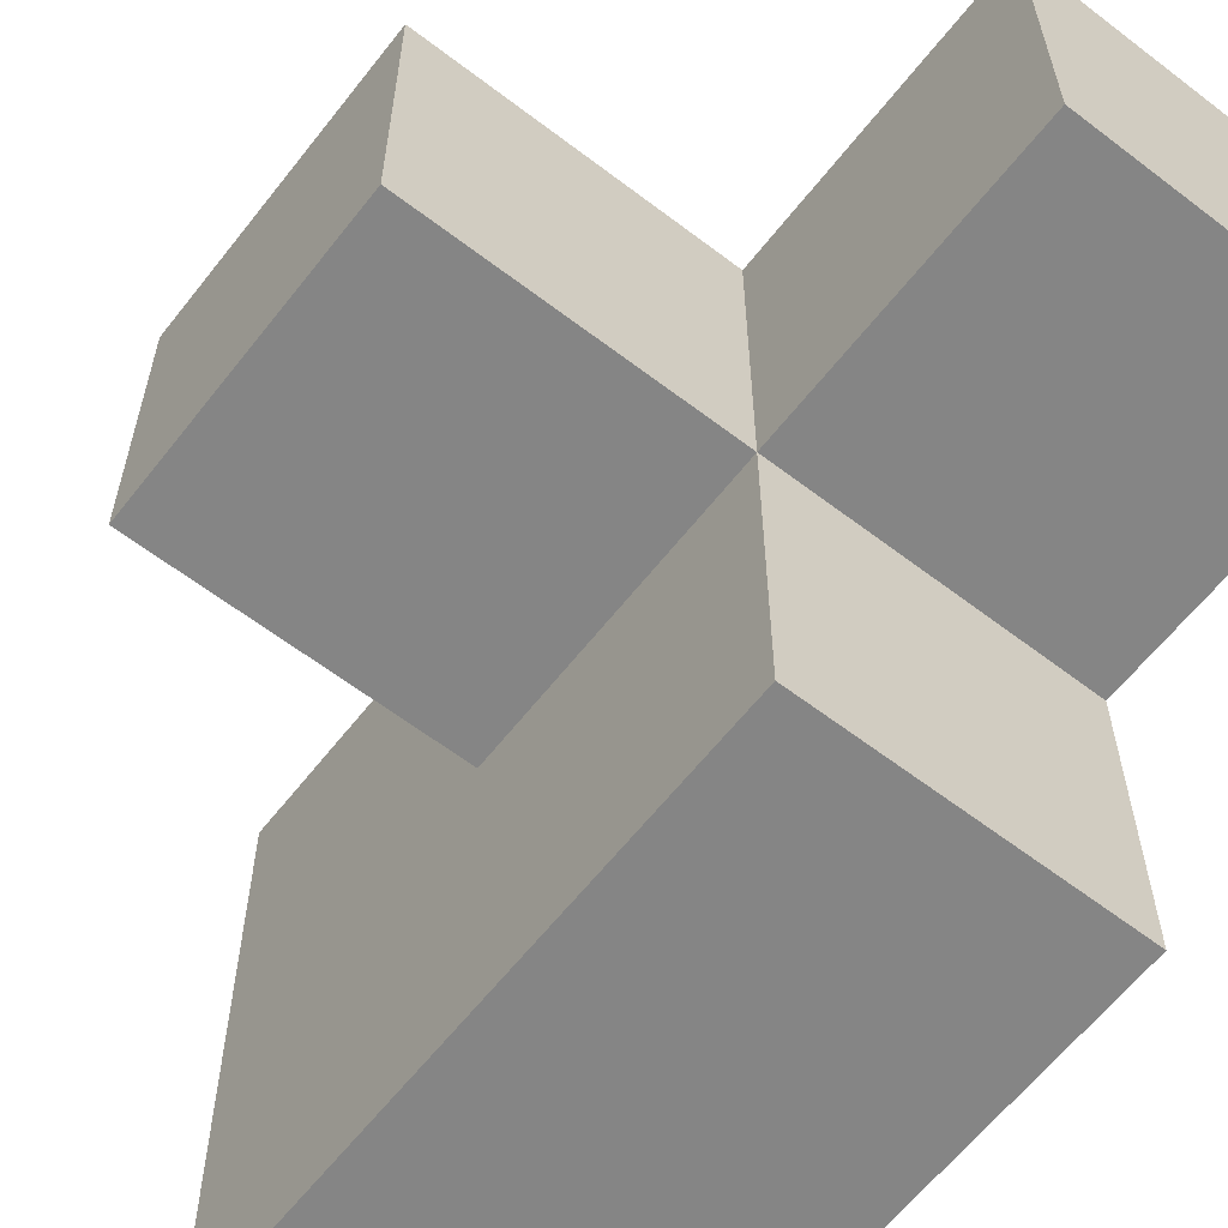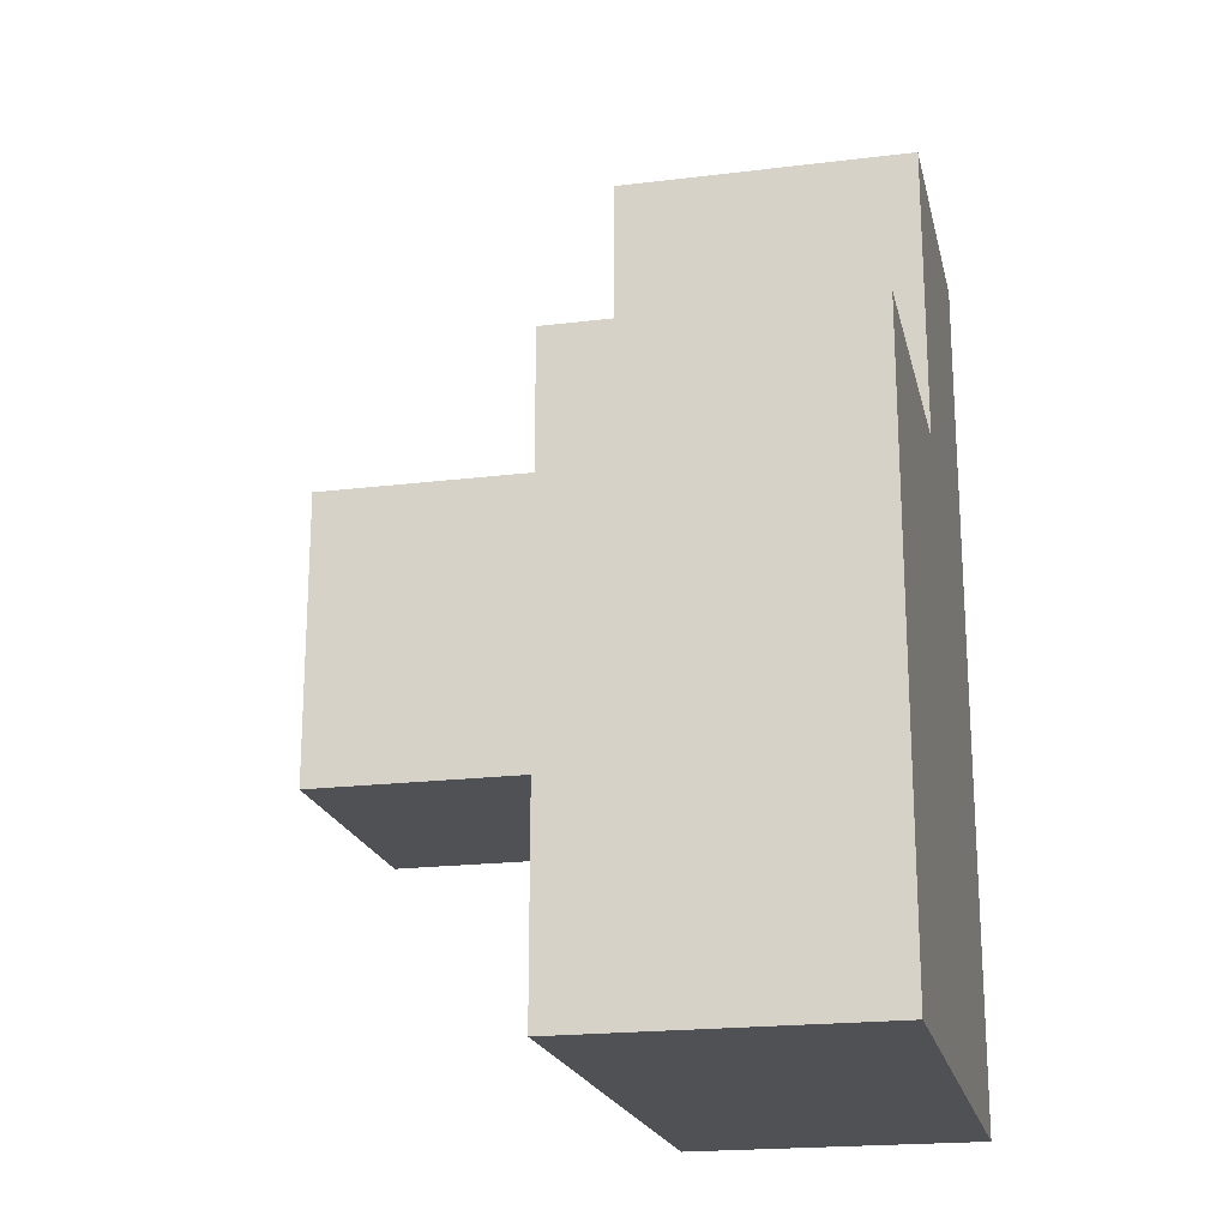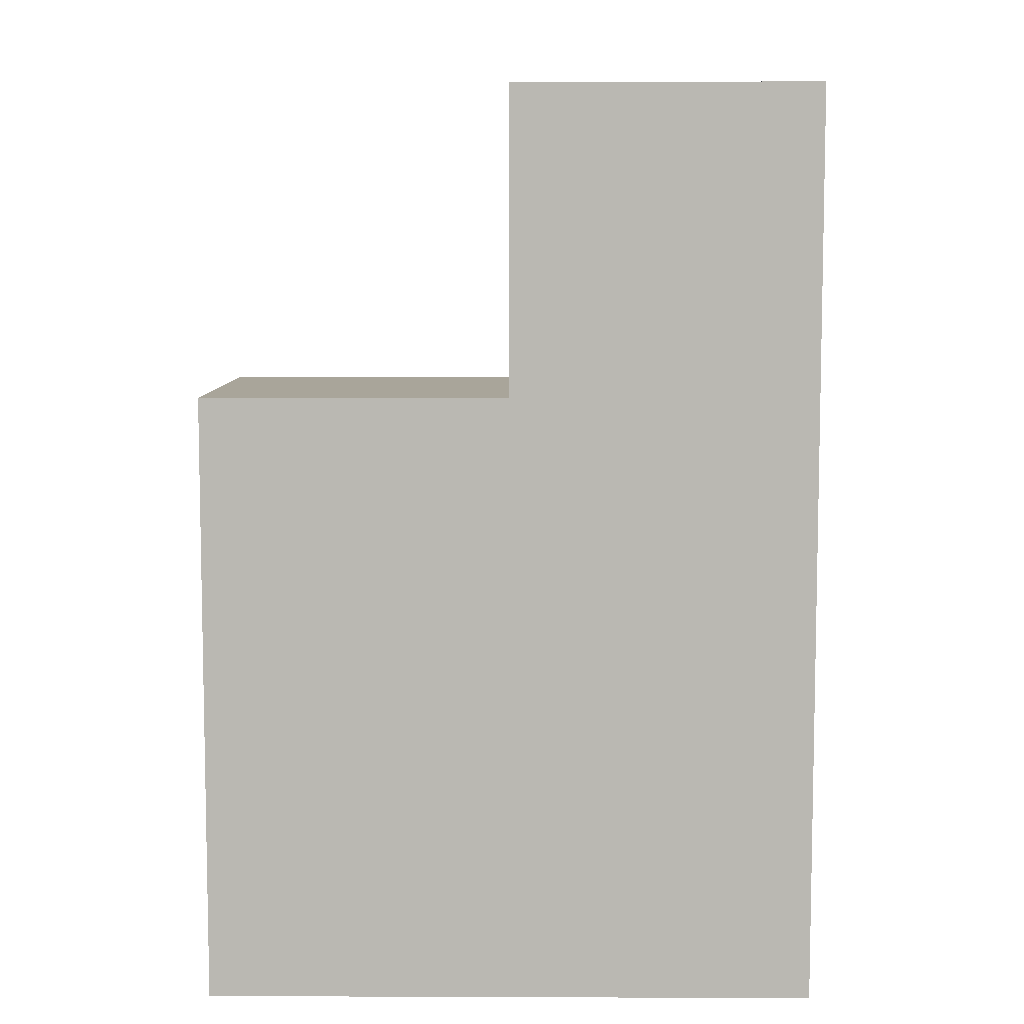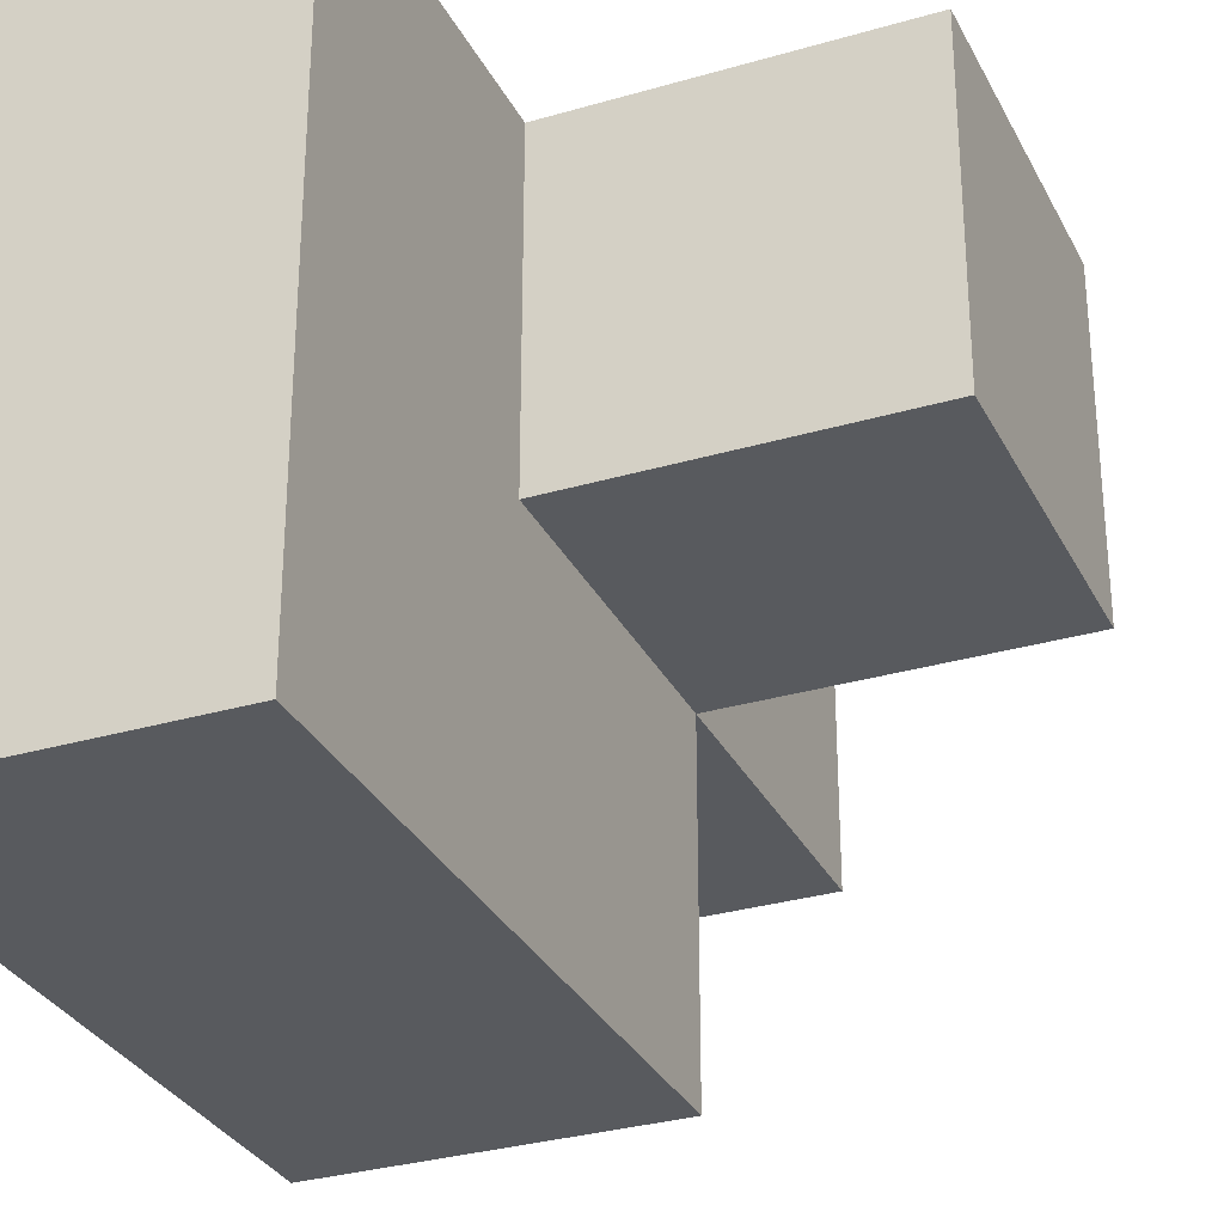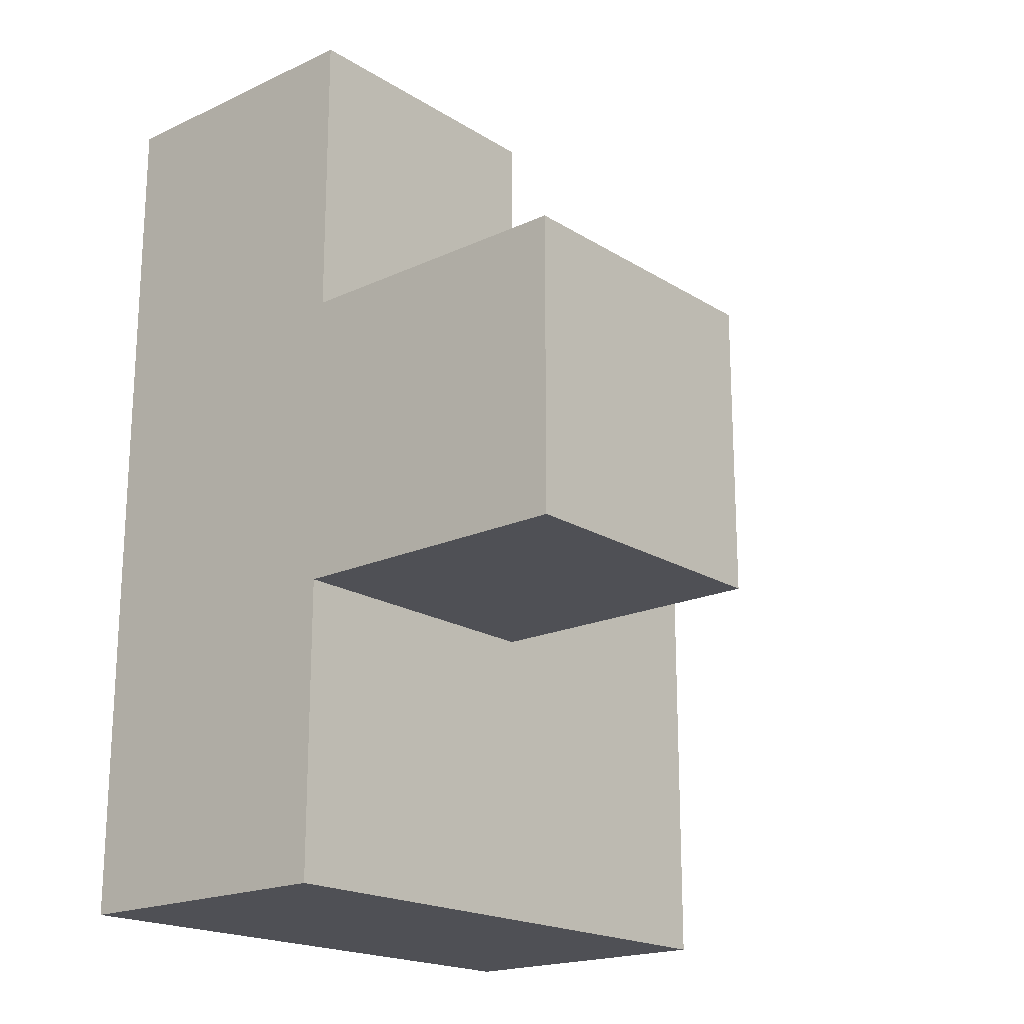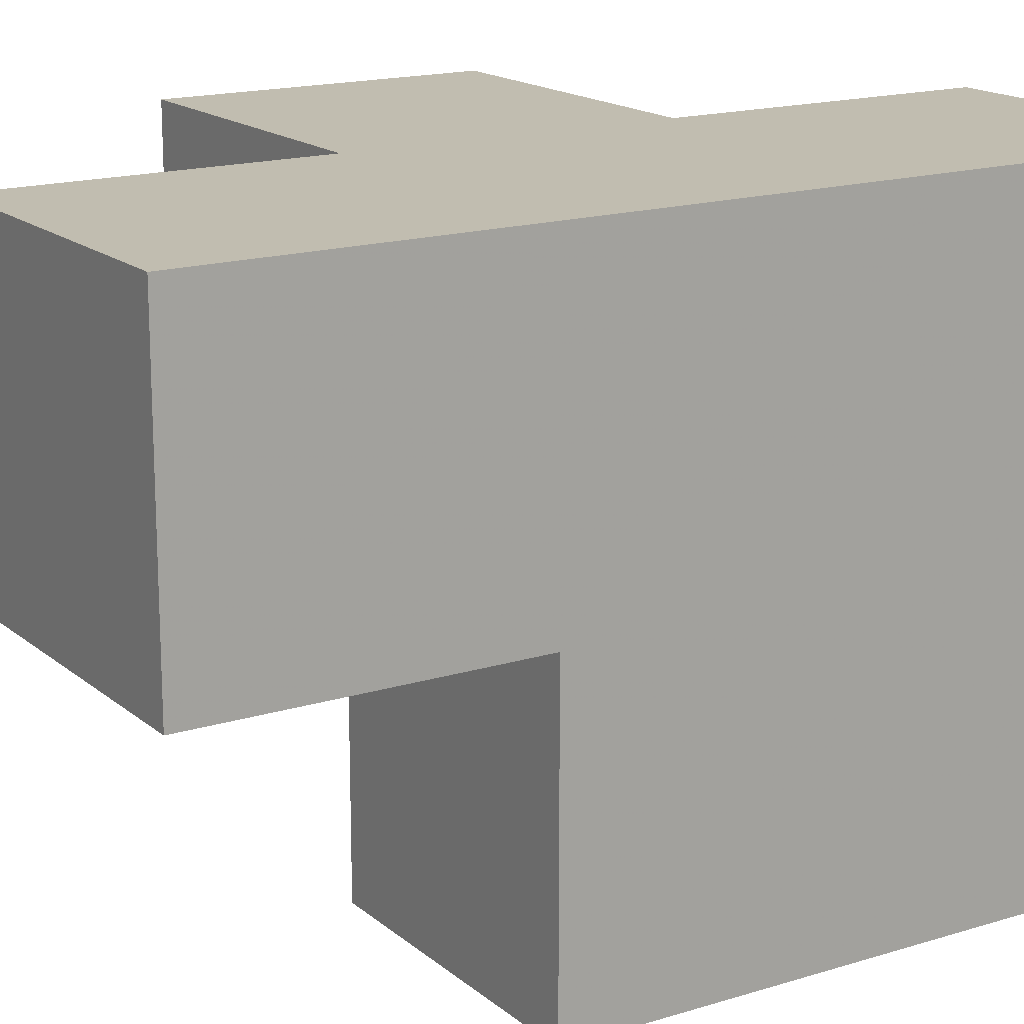
<metadata>
{"format":"obj","ext":"obj","renderer":"f3d","projection":"perspective","resolution":1024,"background":"white","views":[{"elev":-61.7,"azim":-37.9,"up":"+Y"},{"elev":-20.2,"azim":12.6,"up":"+Z"},{"elev":7.5,"azim":90.6,"up":"+Z"},{"elev":-30.8,"azim":-157.1,"up":"+Y"},{"elev":-19.3,"azim":-139.2,"up":"+Z"},{"elev":16.7,"azim":57.8,"up":"+Y"}]}
</metadata>
<code>
v 1.993 2.002 1.994
v 1.993 1.012 0.01385
v 1.003 2.002 1.994
v 1.003 2.992 2.984
v 1.003 2.992 0.01385
v 1.993 2.992 0.01385
v 0.01269 2.002 1.004
v 1.993 2.992 2.984
v 1.003 1.012 0.01385
v 1.993 1.012 1.994
v 1.993 2.002 1.004
v 0.01269 2.992 1.994
v 1.003 2.002 1.004
v 1.003 2.992 1.994
v 1.993 2.992 1.994
v 1.003 1.012 1.994
v 1.993 2.002 0.01385
v 1.993 2.002 2.984
v 1.993 1.012 1.004
v 0.01269 2.992 1.004
v 1.003 2.002 0.01385
v 1.003 2.992 1.004
v 1.003 2.002 2.984
v 1.993 2.992 1.004
v 0.01269 2.002 1.994
v 1.003 1.012 1.004
f 24 22 15
f 14 15 22
f 11 24 1
f 15 1 24
f 23 18 4
f 8 4 18
f 3 1 23
f 18 23 1
f 15 14 8
f 4 8 14
f 14 3 4
f 23 4 3
f 1 15 18
f 8 18 15
f 16 10 3
f 1 3 10
f 26 19 16
f 10 16 19
f 13 26 3
f 16 3 26
f 19 11 10
f 1 10 11
f 13 7 22
f 20 22 7
f 25 3 12
f 14 12 3
f 7 13 25
f 3 25 13
f 22 20 14
f 12 14 20
f 20 7 12
f 25 12 7
f 2 9 17
f 21 17 9
f 9 2 26
f 19 26 2
f 21 9 13
f 26 13 9
f 2 17 19
f 11 19 17
f 17 21 6
f 5 6 21
f 6 5 24
f 22 24 5
f 5 21 22
f 13 22 21
f 17 6 11
f 24 11 6

</code>
